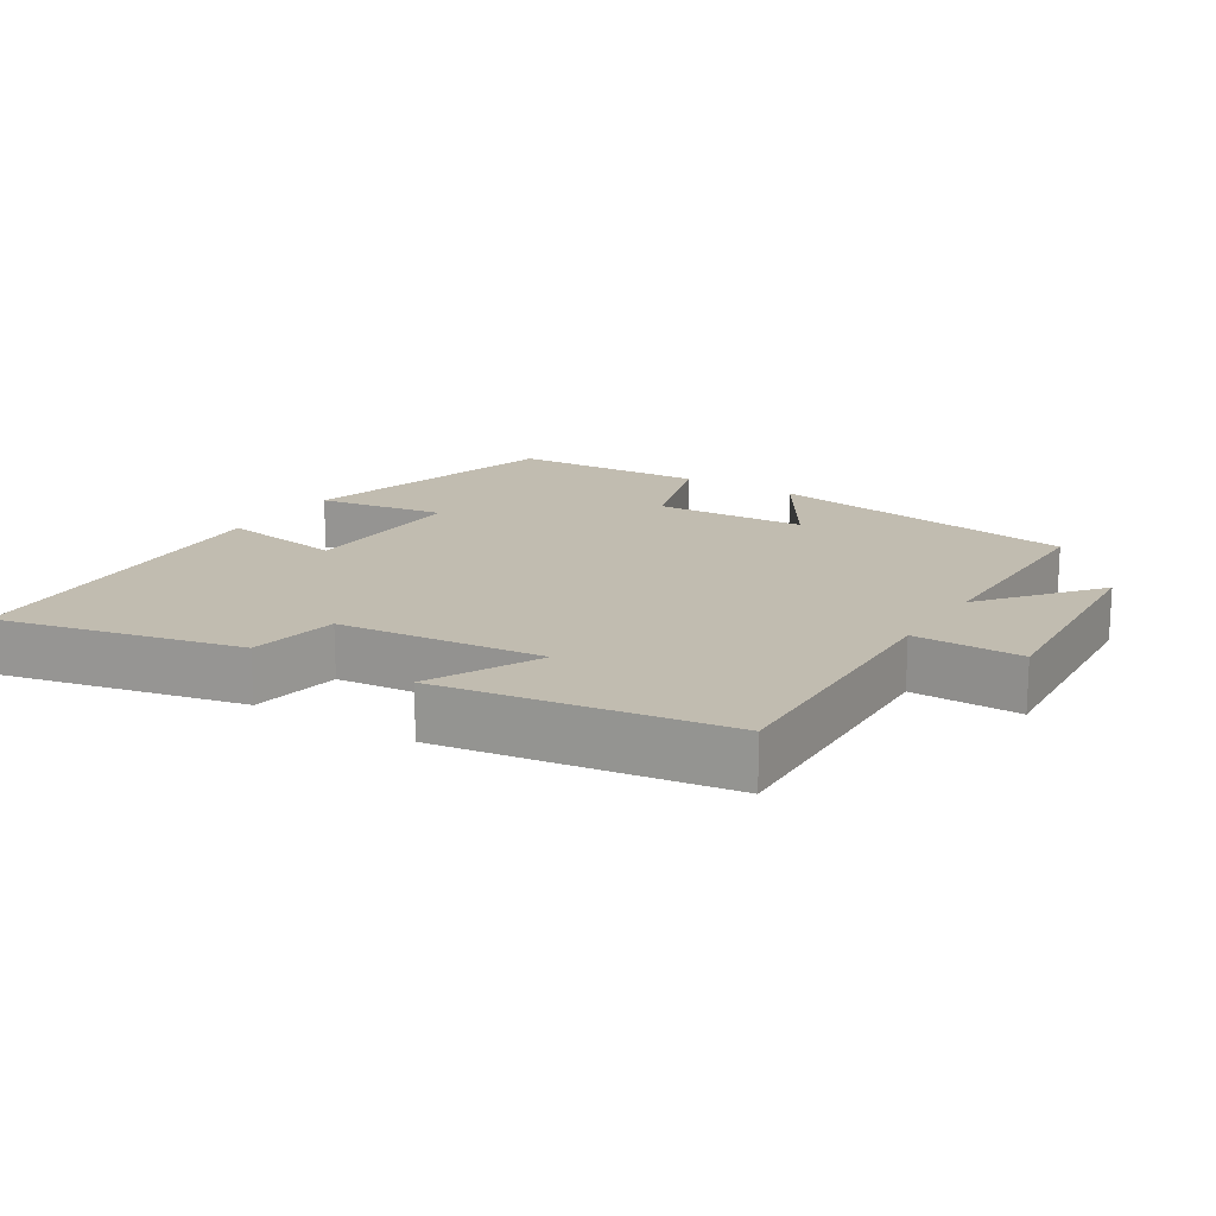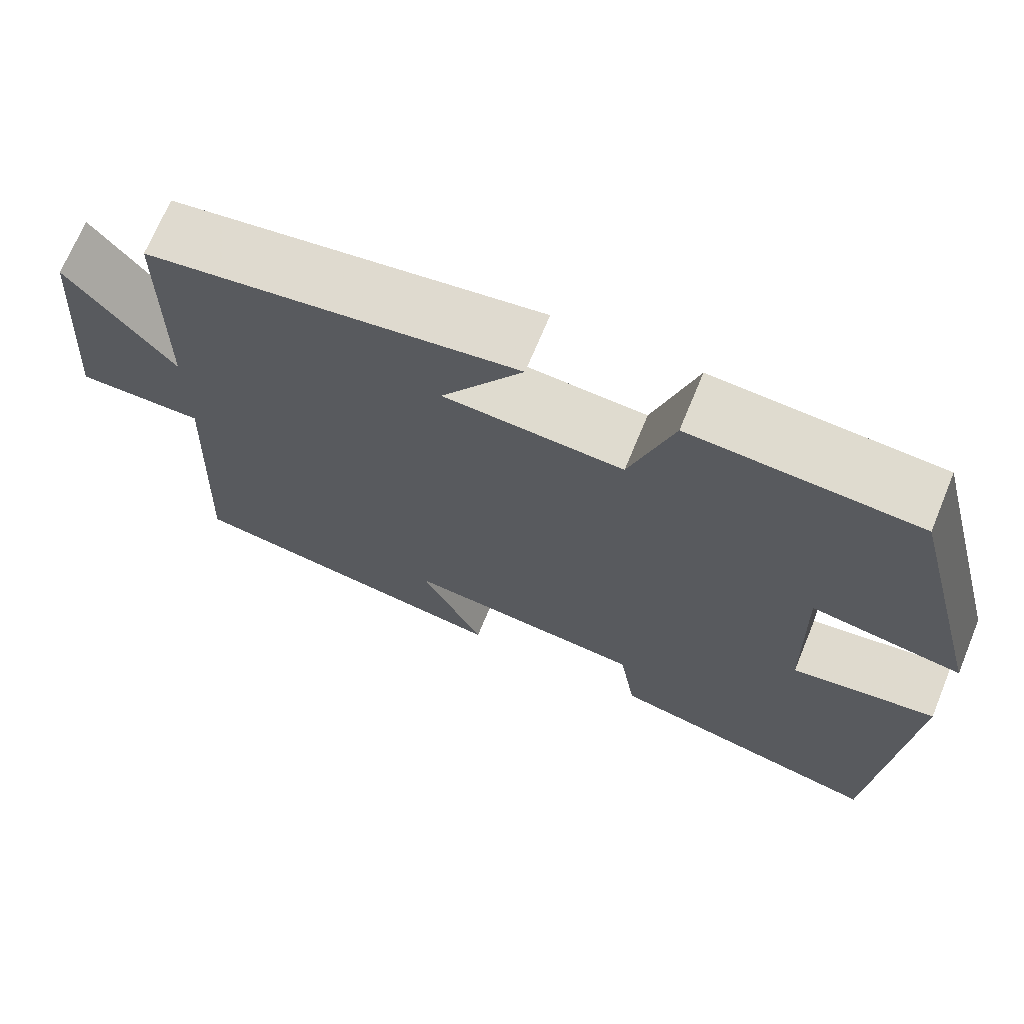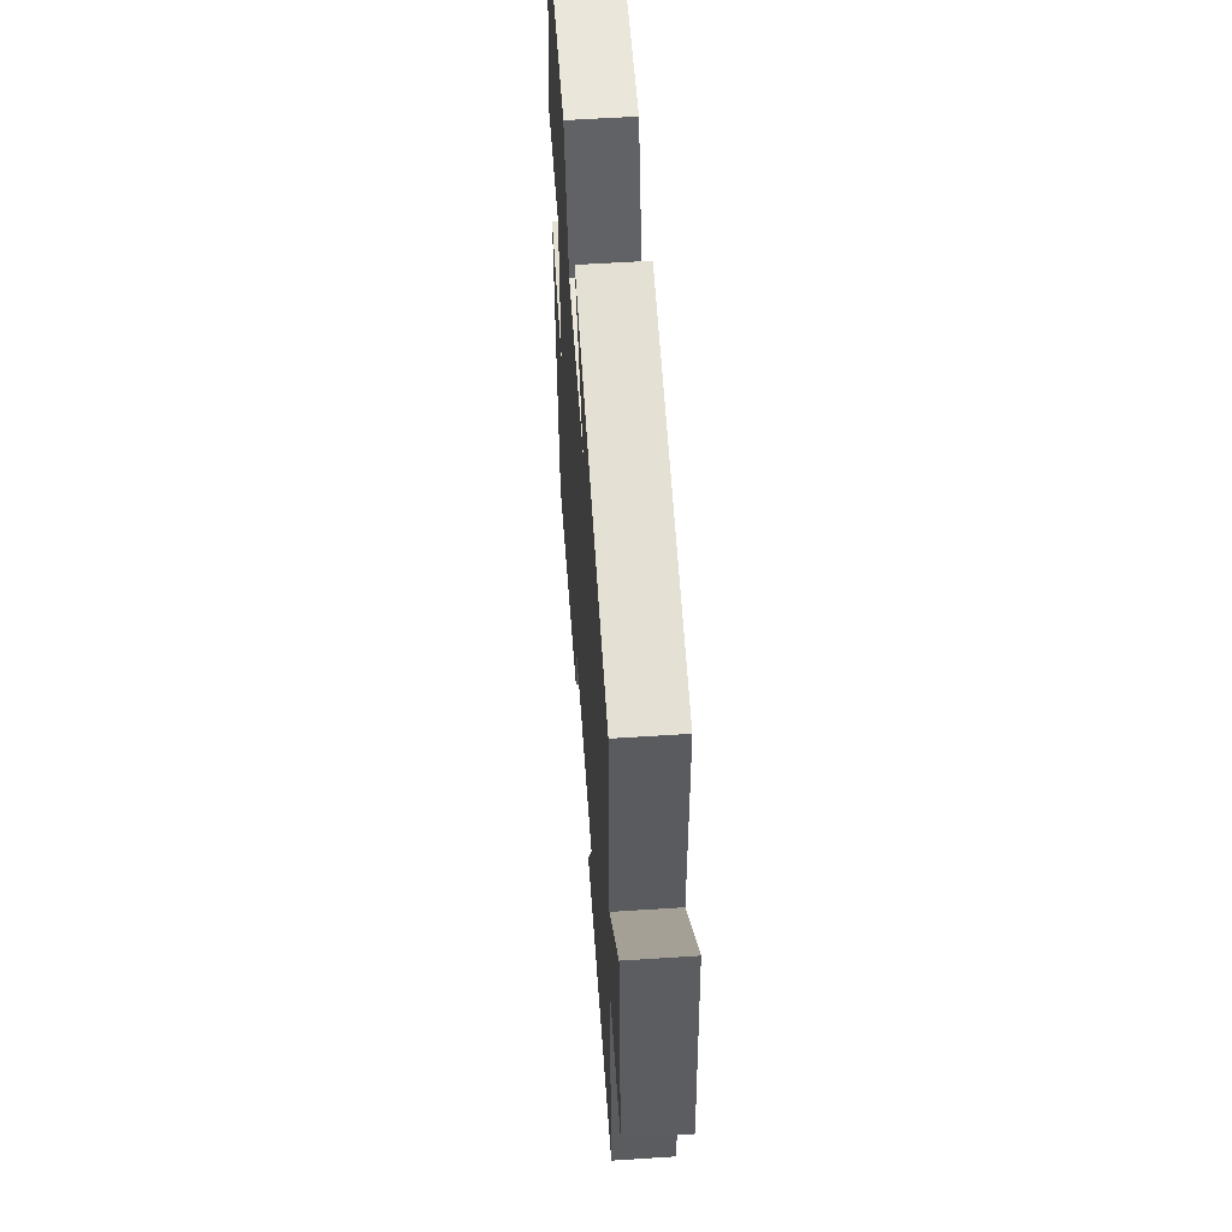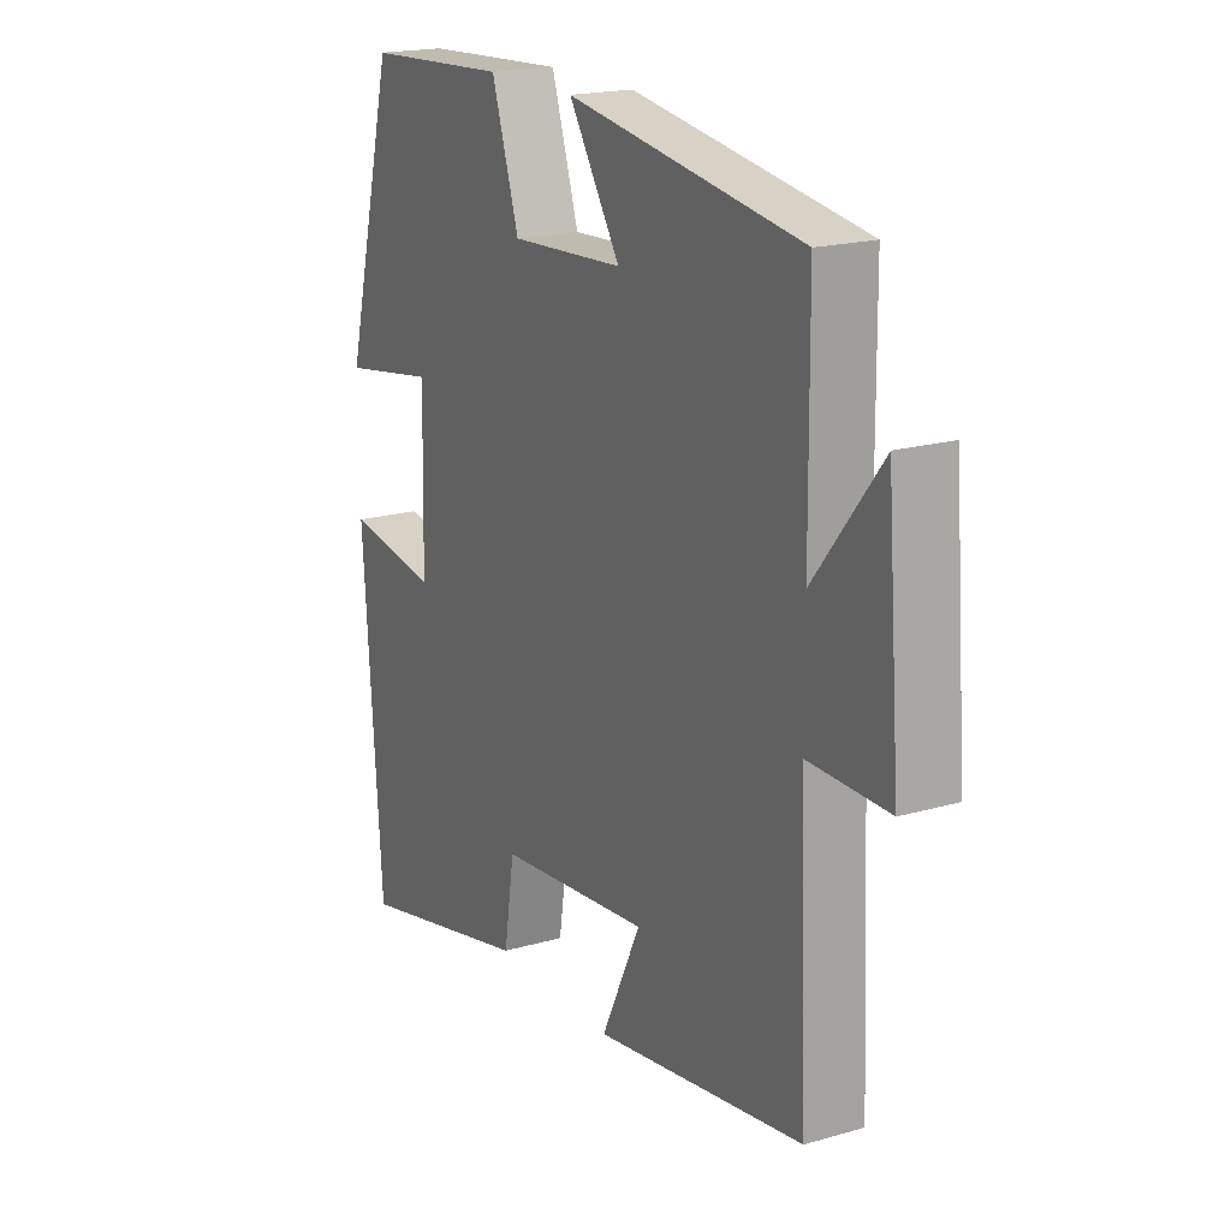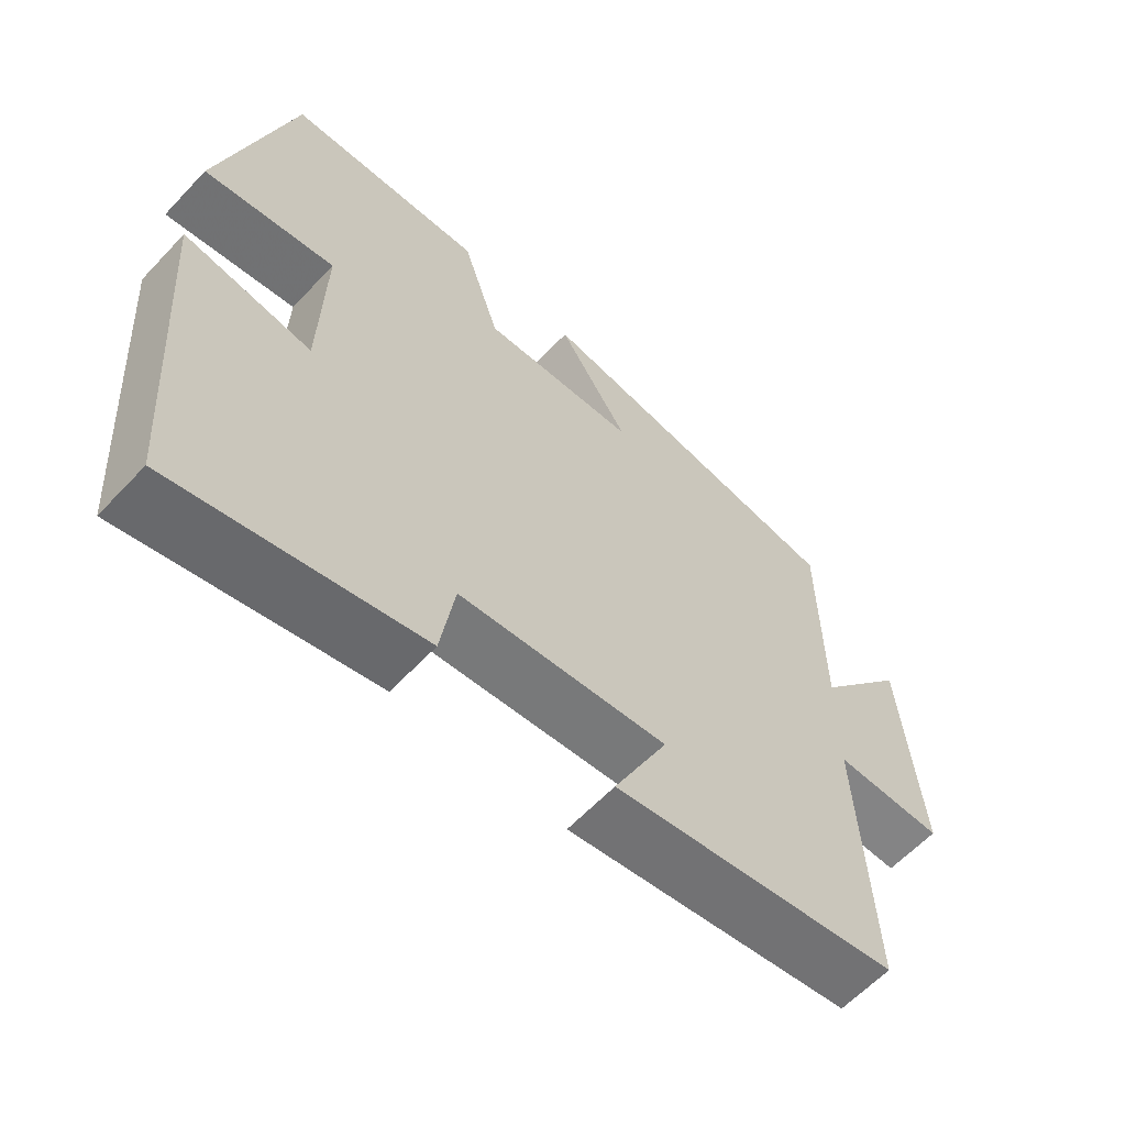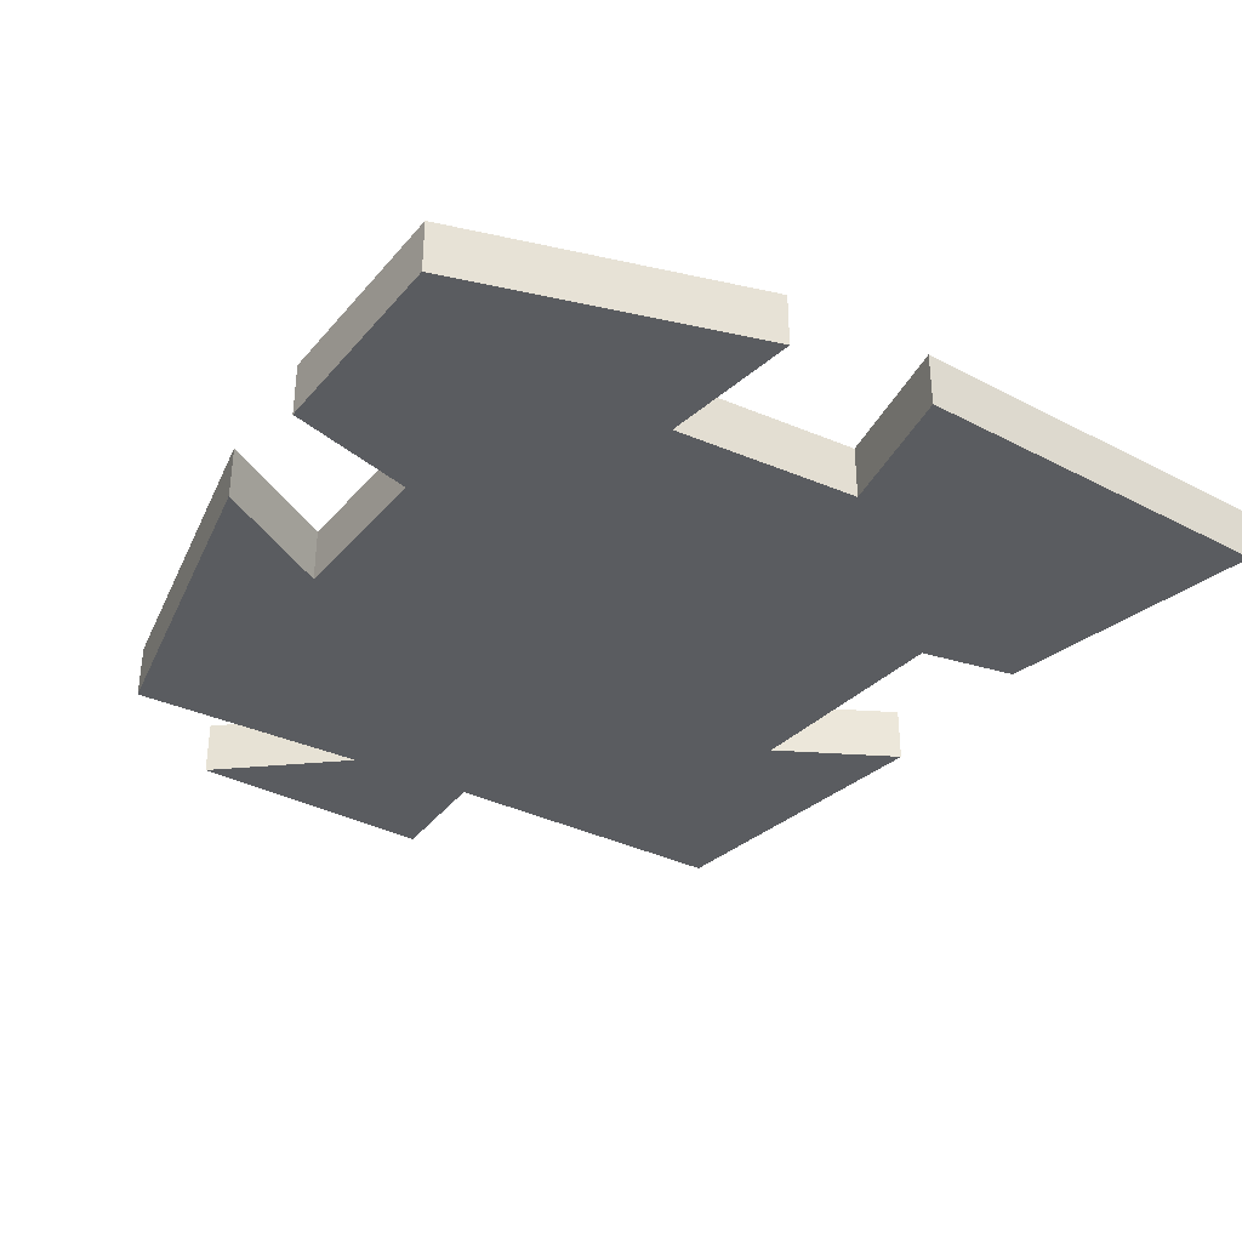
<metadata>
{"format":"obj","ext":"obj","renderer":"f3d","projection":"perspective","resolution":1024,"background":"white","views":[{"elev":16.5,"azim":-147.5,"up":"+Y"},{"elev":69.8,"azim":22.4,"up":"+Z"},{"elev":57.4,"azim":-93.9,"up":"+Z"},{"elev":19.0,"azim":-118.6,"up":"+Z"},{"elev":-61.3,"azim":137.0,"up":"+Z"},{"elev":-34.2,"azim":58.8,"up":"+Y"}]}
</metadata>
<code>
v 0.401 0.07 0.485
v 0.5 0.07 0.102
v 0.316 0.07 0.132
v 0.322 0.07 -0.114
v 0.5 0.07 -0.086
v 0.465 0.07 -0.58
v 0.121 0.07 -0.5
v 0.101 0.07 -0.372
v -0.191 0.07 -0.342
v -0.115 0.07 -0.5
v -0.517 0.07 -0.437
v -0.5 0.07 -0.045
v -0.654 0.07 -0.046
v -0.628 0.07 0.28
v -0.5 0.07 0.119
v -0.497 0.07 0.43
v -0.048 0.07 0.5
v -0.147 0.07 0.347
v 0.071 0.07 0.335
v 0.124 0.07 0.5
v 0.401 0 0.485
v 0.5 0 0.102
v 0.316 0 0.132
v 0.322 0 -0.114
v 0.5 0 -0.086
v 0.465 0 -0.58
v 0.121 0 -0.5
v 0.101 0 -0.372
v -0.191 0 -0.342
v -0.115 0 -0.5
v -0.517 0 -0.437
v -0.5 0 -0.045
v -0.654 0 -0.046
v -0.628 0 0.28
v -0.5 0 0.119
v -0.497 0 0.43
v -0.048 0 0.5
v -0.147 0 0.347
v 0.071 0 0.335
v 0.124 0 0.5
f 19 20 1 2
f 18 19 2 3
f 15 16 17 18
f 15 18 3 4
f 12 13 14 15
f 12 15 4
f 9 10 11 12
f 8 9 12 4
f 6 7 8
f 4 5 6 8
f 22 21 40 39
f 23 22 39 38
f 38 37 36 35
f 24 23 38 35
f 35 34 33 32
f 24 35 32
f 32 31 30 29
f 24 32 29 28
f 28 27 26
f 28 26 25 24
f 1 21 22 2
f 2 22 23 3
f 3 23 24 4
f 4 24 25 5
f 5 25 26 6
f 6 26 27 7
f 7 27 28 8
f 8 28 29 9
f 9 29 30 10
f 10 30 31 11
f 11 31 32 12
f 12 32 33 13
f 13 33 34 14
f 14 34 35 15
f 15 35 36 16
f 16 36 37 17
f 17 37 38 18
f 18 38 39 19
f 19 39 40 20
f 20 40 21 1

</code>
